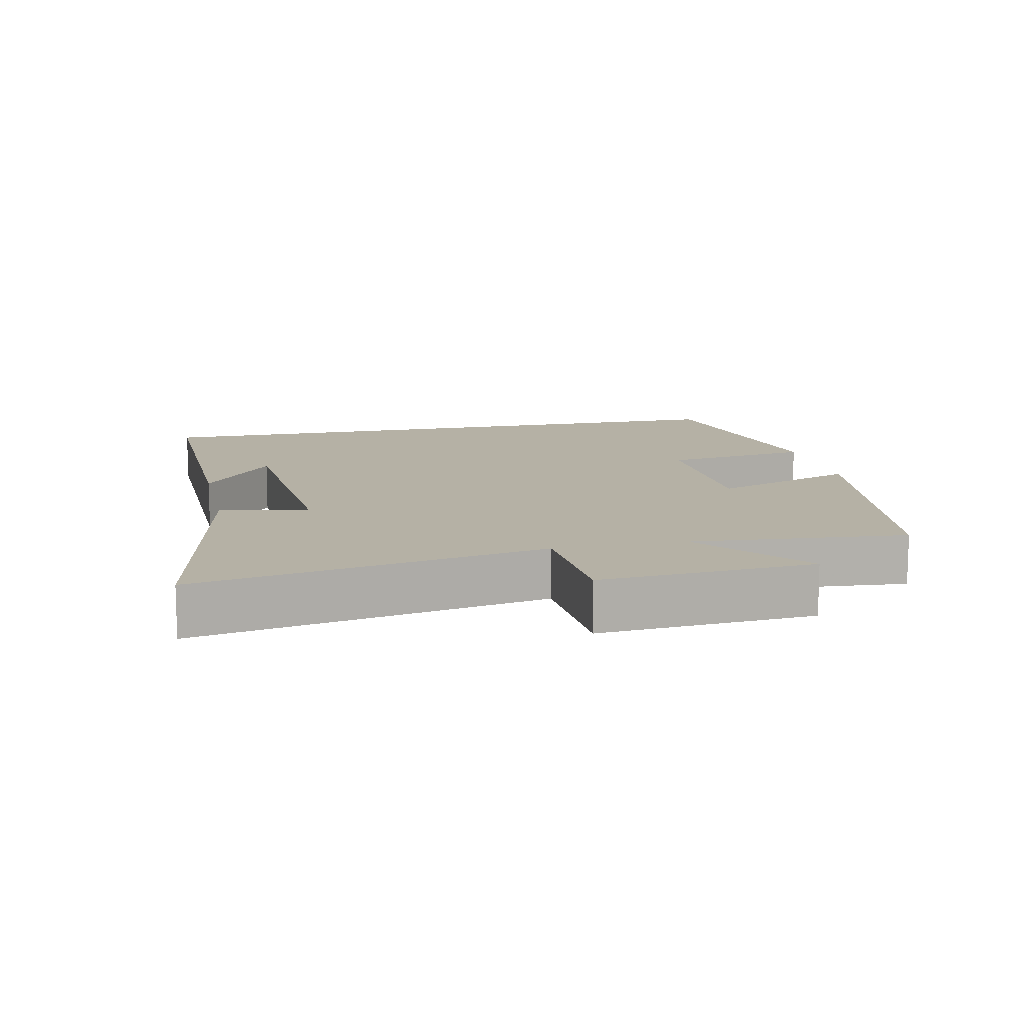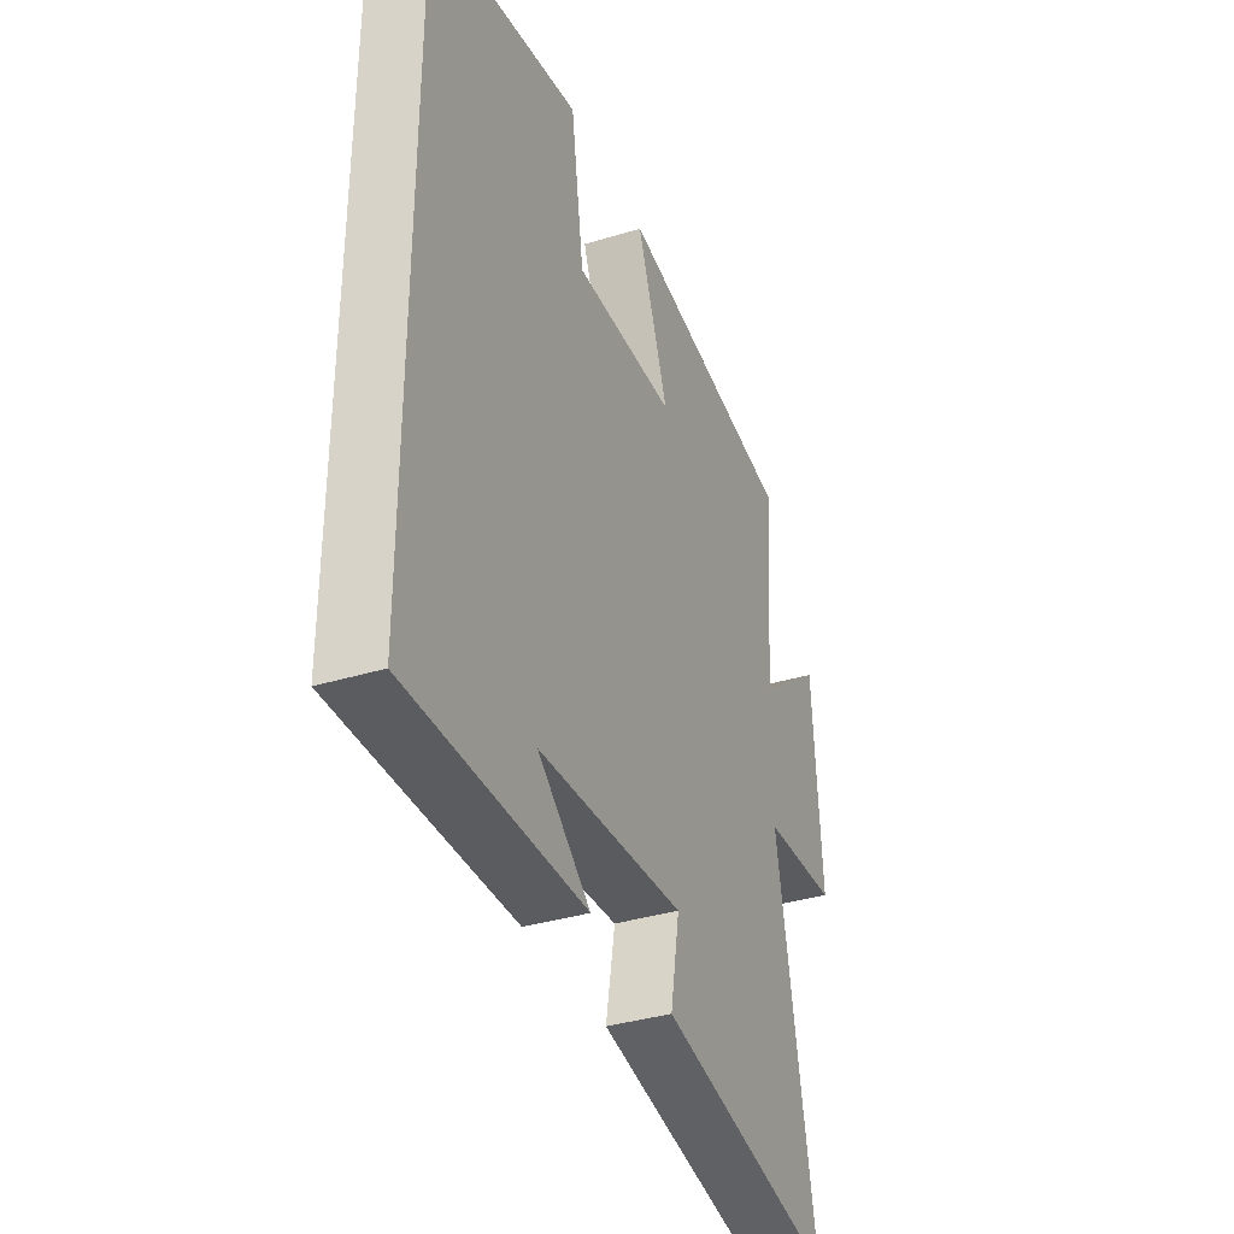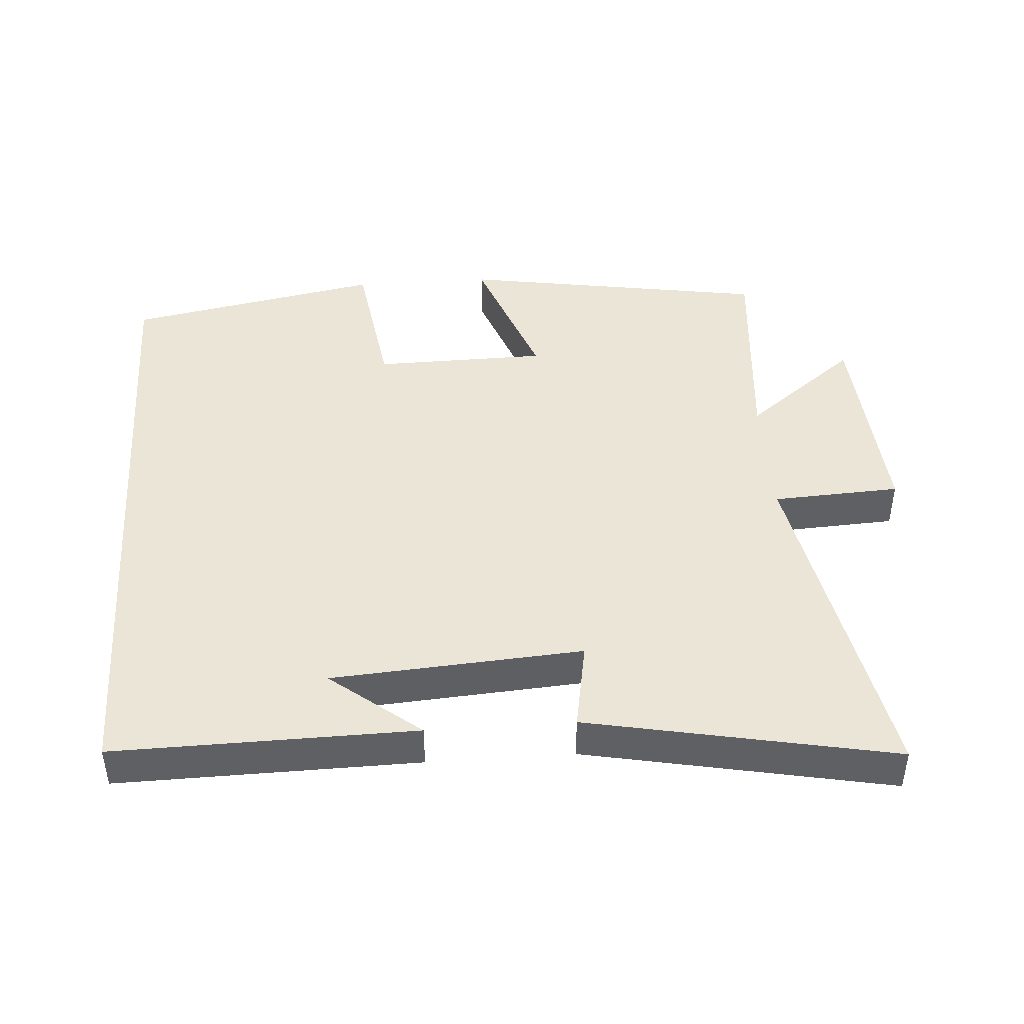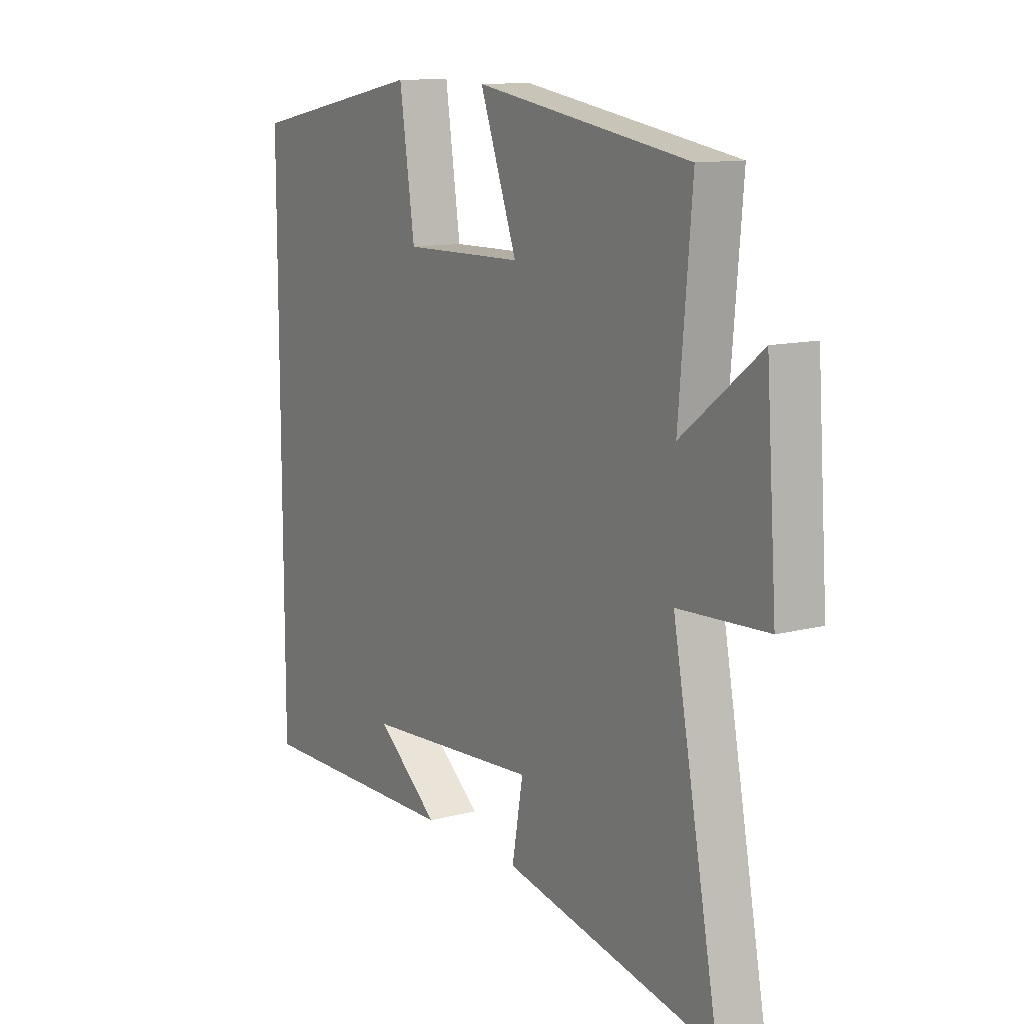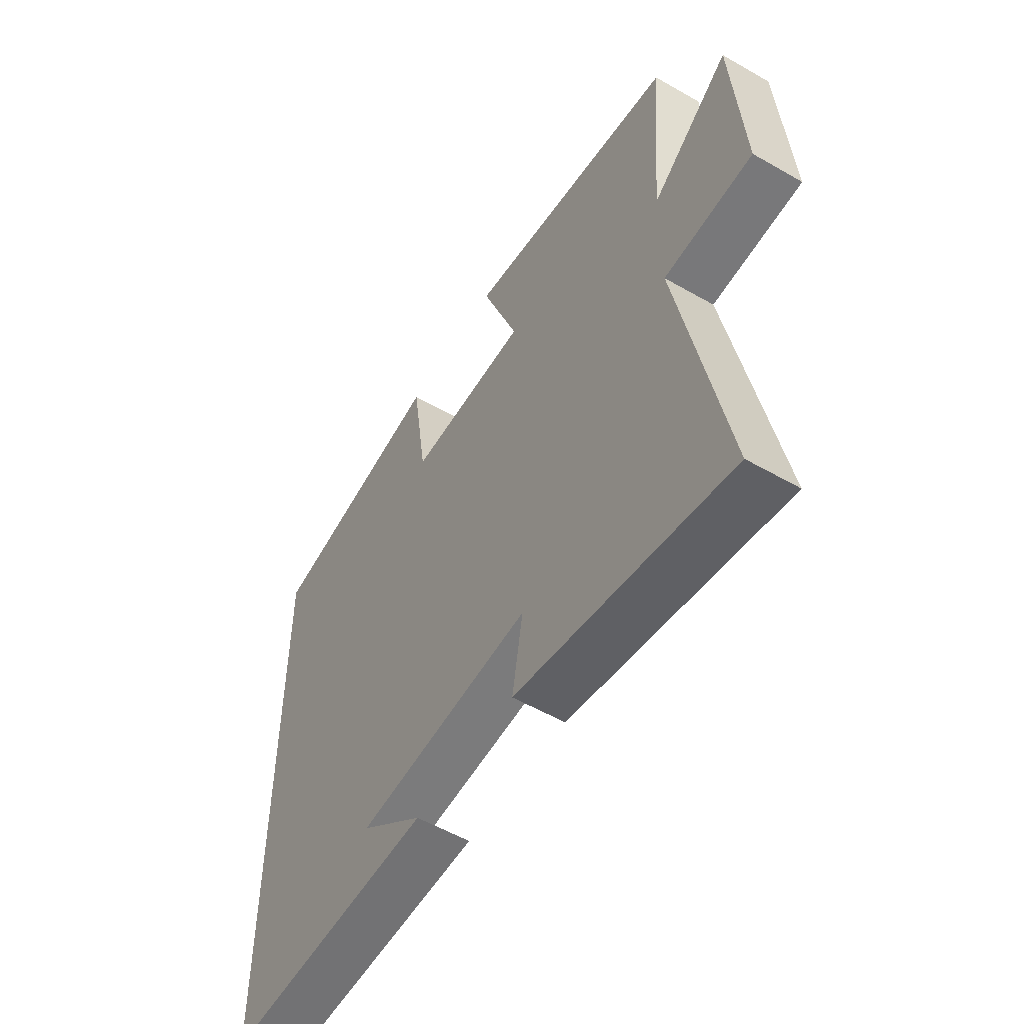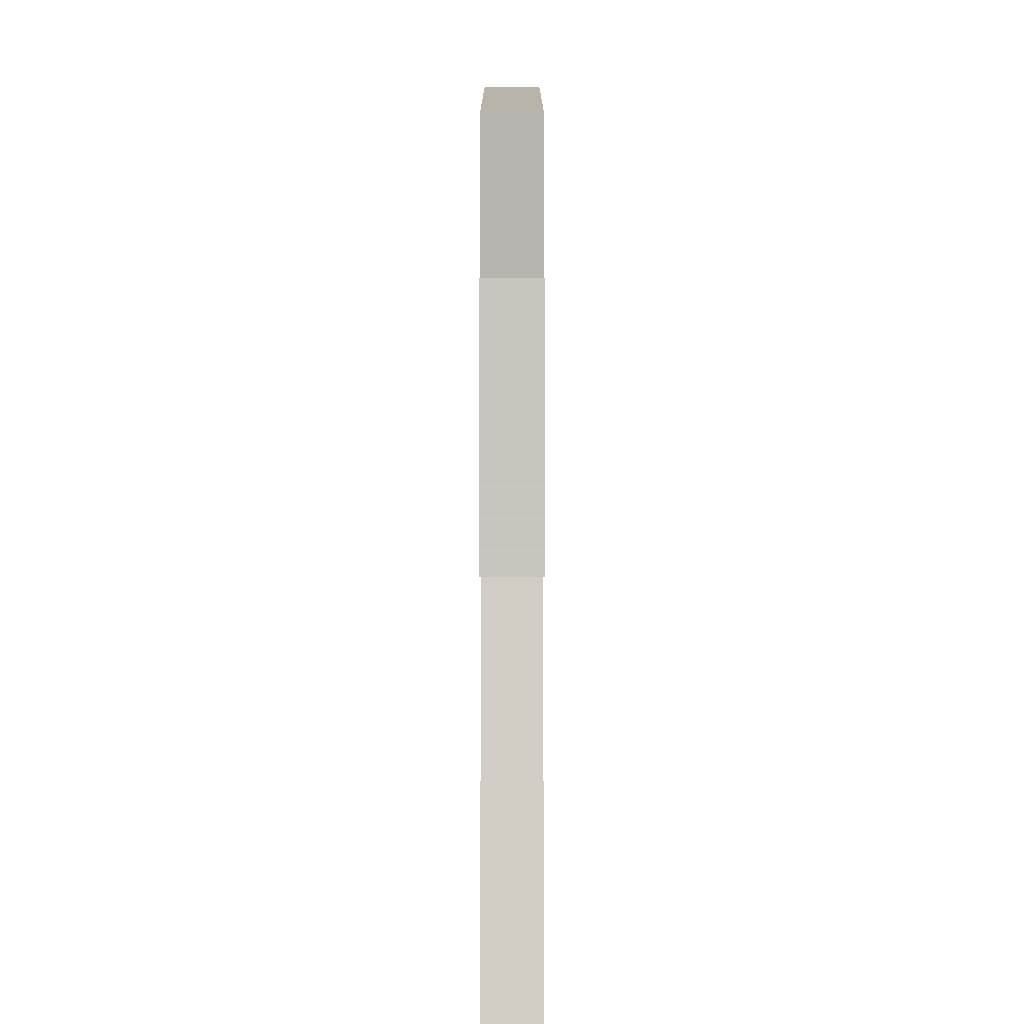
<metadata>
{"format":"obj","ext":"obj","renderer":"f3d","projection":"perspective","resolution":1024,"background":"white","views":[{"elev":11.9,"azim":-102.5,"up":"+Y"},{"elev":-36.1,"azim":111.8,"up":"+Z"},{"elev":44.4,"azim":176.0,"up":"+Y"},{"elev":11.8,"azim":-121.9,"up":"+Z"},{"elev":-54.8,"azim":-121.3,"up":"+Z"},{"elev":4.1,"azim":-90.0,"up":"+Z"}]}
</metadata>
<code>
v -0.597 0.07 -0.588
v -0.5 0.07 -0.08
v -0.686 0.07 -0.07
v -0.664 0.07 0.242
v -0.5 0.07 0.114
v -0.527 0.07 0.427
v -0.078 0.07 0.5
v -0.156 0.07 0.288
v 0.096 0.07 0.284
v 0.128 0.07 0.5
v 0.5 0.07 0.429
v 0.5 0.07 -0.507
v 0.061 0.07 -0.5
v 0.192 0.07 -0.396
v -0.174 0.07 -0.37
v -0.151 0.07 -0.5
v -0.597 0 -0.588
v -0.5 0 -0.08
v -0.686 0 -0.07
v -0.664 0 0.242
v -0.5 0 0.114
v -0.527 0 0.427
v -0.078 0 0.5
v -0.156 0 0.288
v 0.096 0 0.284
v 0.128 0 0.5
v 0.5 0 0.429
v 0.5 0 -0.507
v 0.061 0 -0.5
v 0.192 0 -0.396
v -0.174 0 -0.37
v -0.151 0 -0.5
f 15 16 1 2
f 14 15 2
f 12 13 14
f 12 14 2
f 9 10 11 12
f 8 9 12 2
f 5 6 7 8
f 5 8 2 3
f 3 4 5
f 18 17 32 31
f 18 31 30
f 30 29 28
f 18 30 28
f 28 27 26 25
f 18 28 25 24
f 24 23 22 21
f 19 18 24 21
f 21 20 19
f 1 17 18 2
f 2 18 19 3
f 3 19 20 4
f 4 20 21 5
f 5 21 22 6
f 6 22 23 7
f 7 23 24 8
f 8 24 25 9
f 9 25 26 10
f 10 26 27 11
f 11 27 28 12
f 12 28 29 13
f 13 29 30 14
f 14 30 31 15
f 15 31 32 16
f 16 32 17 1

</code>
